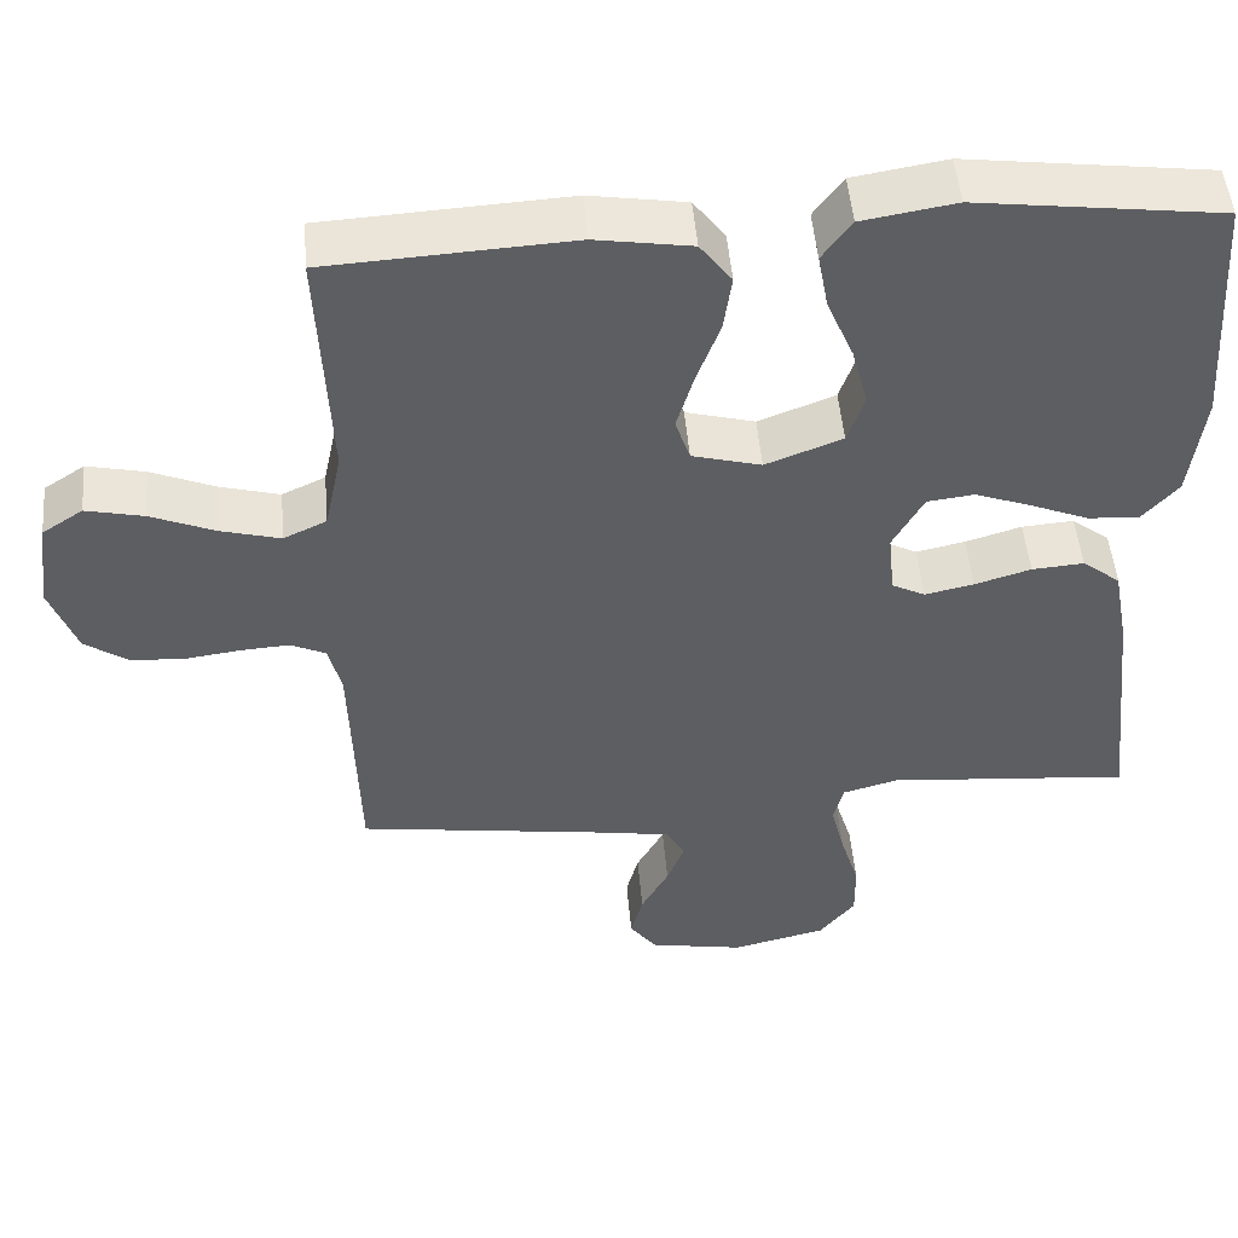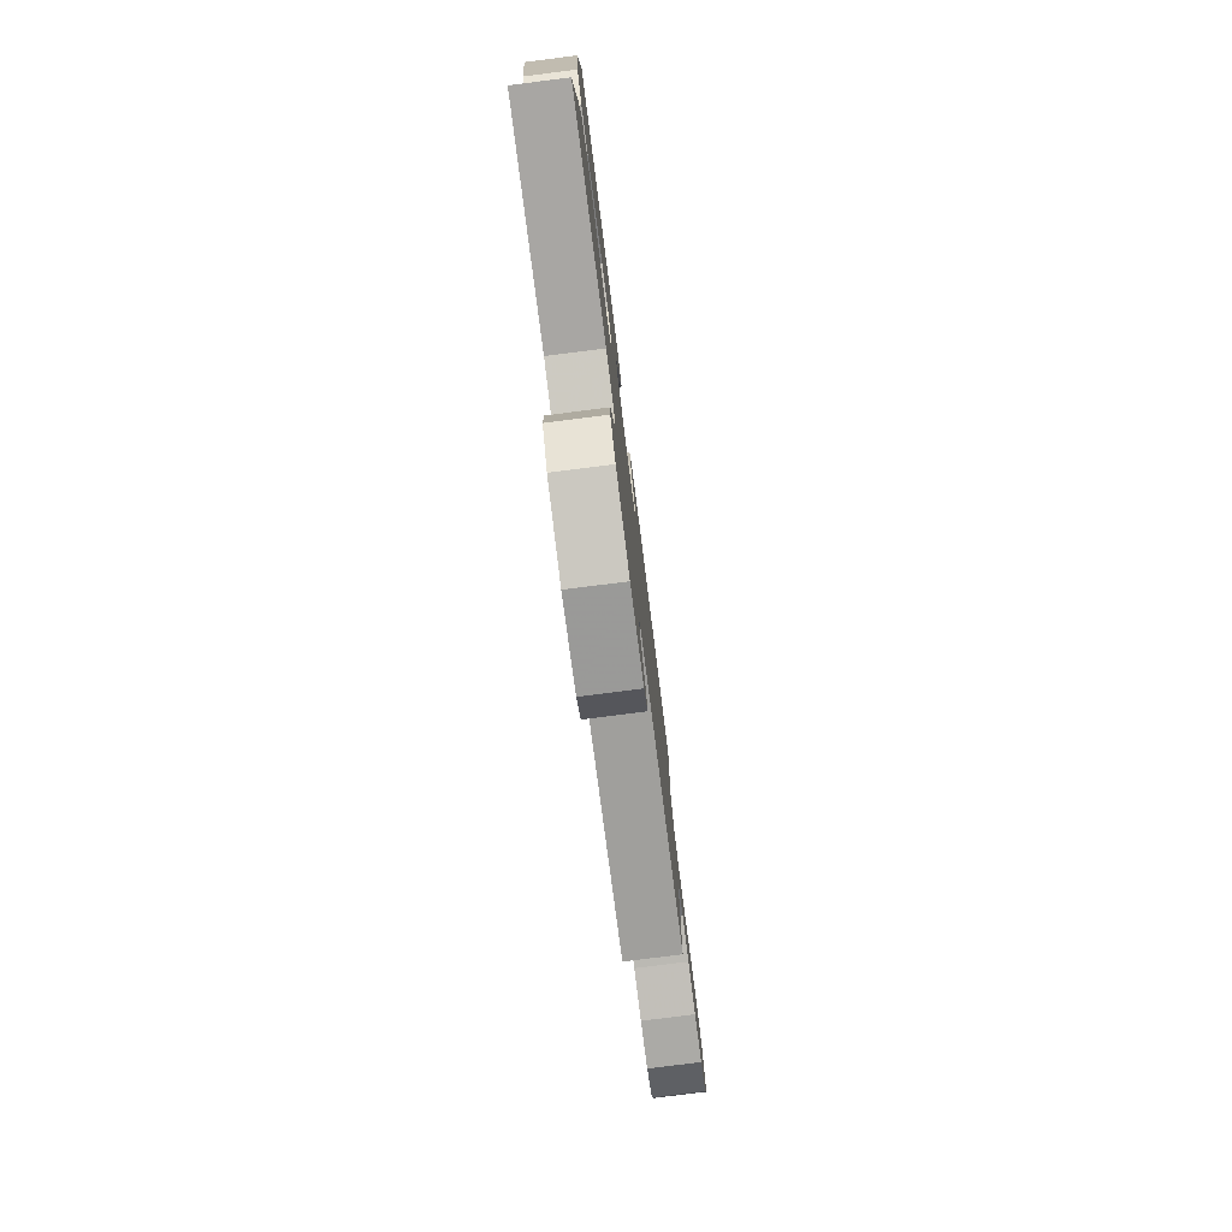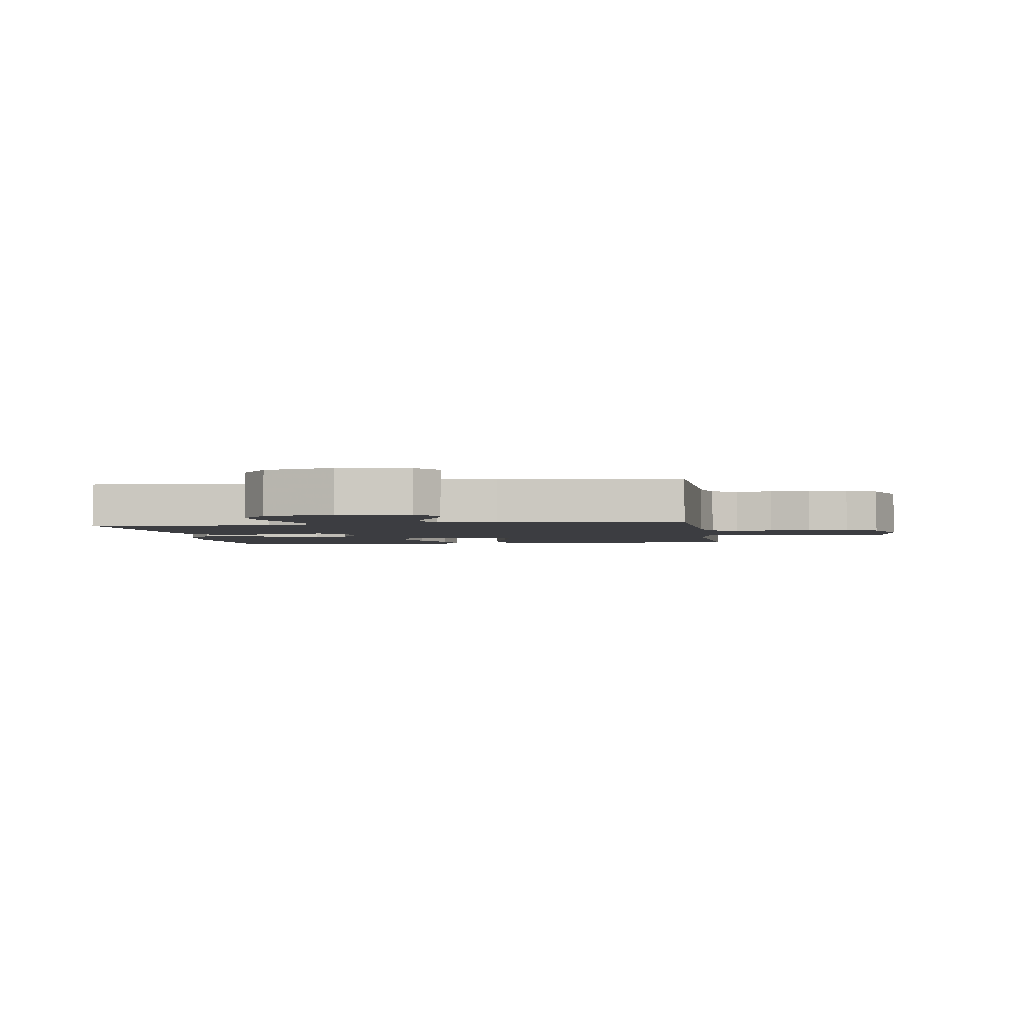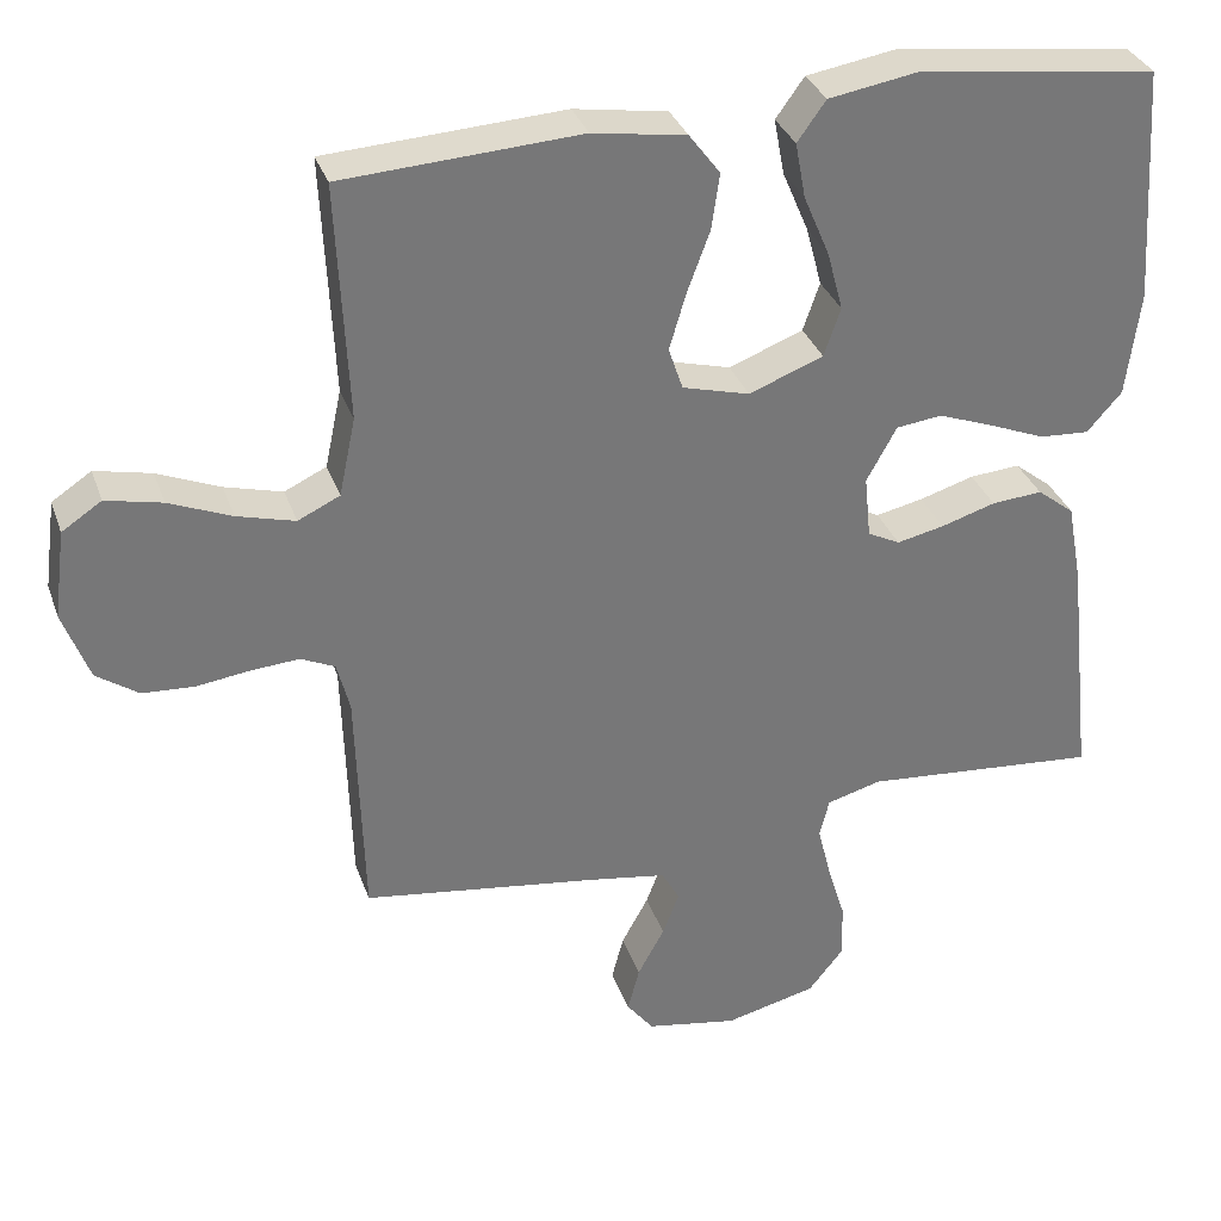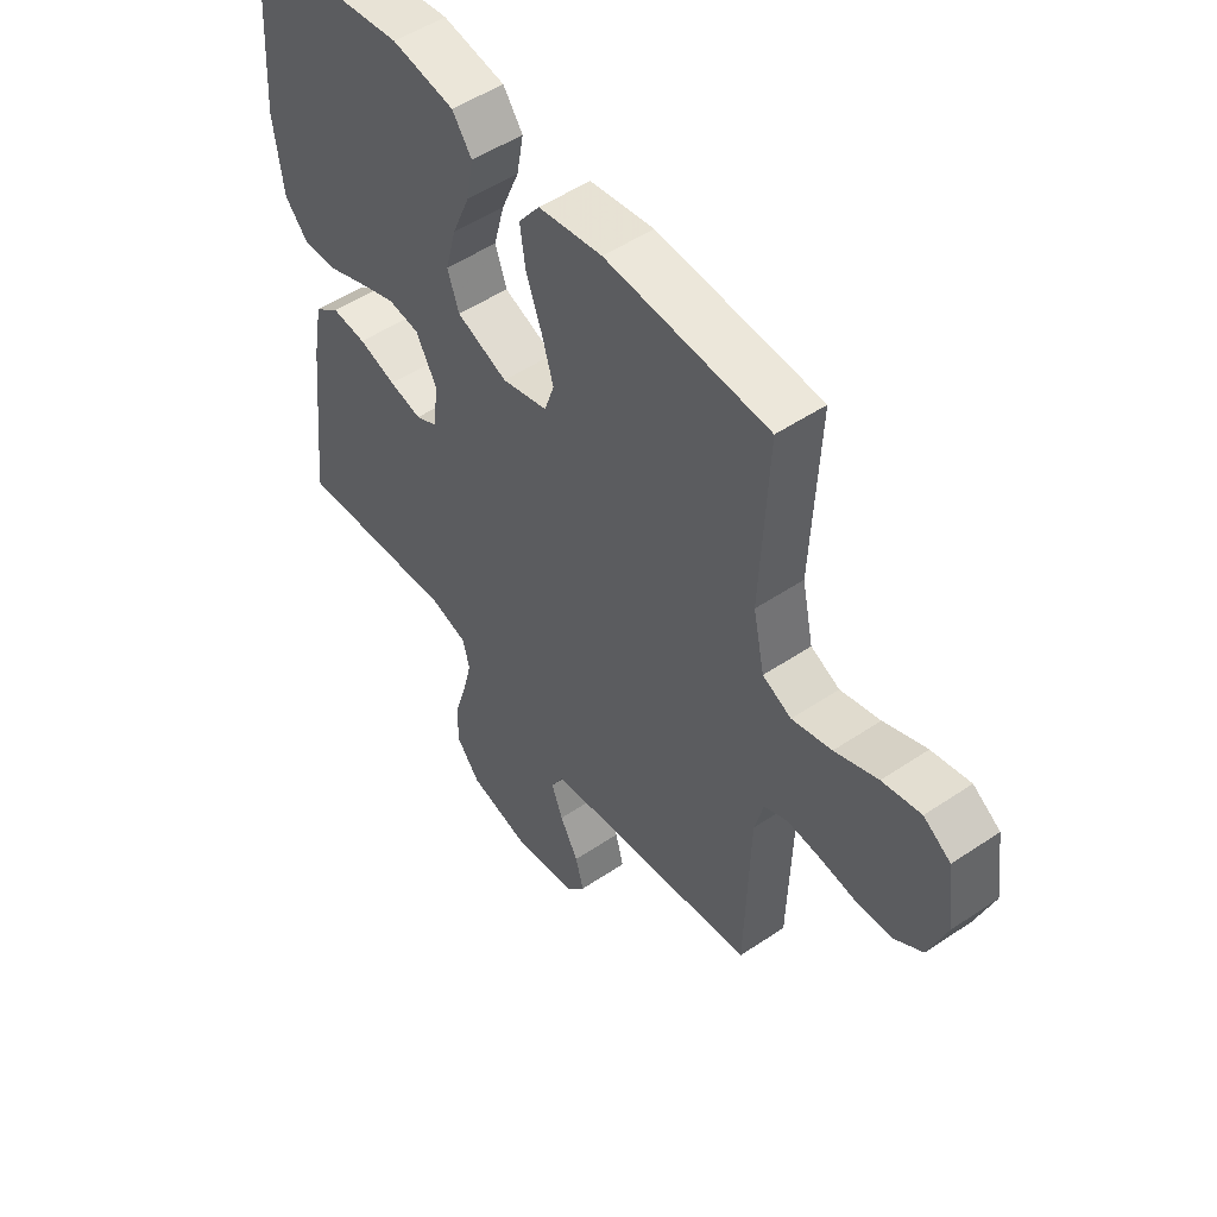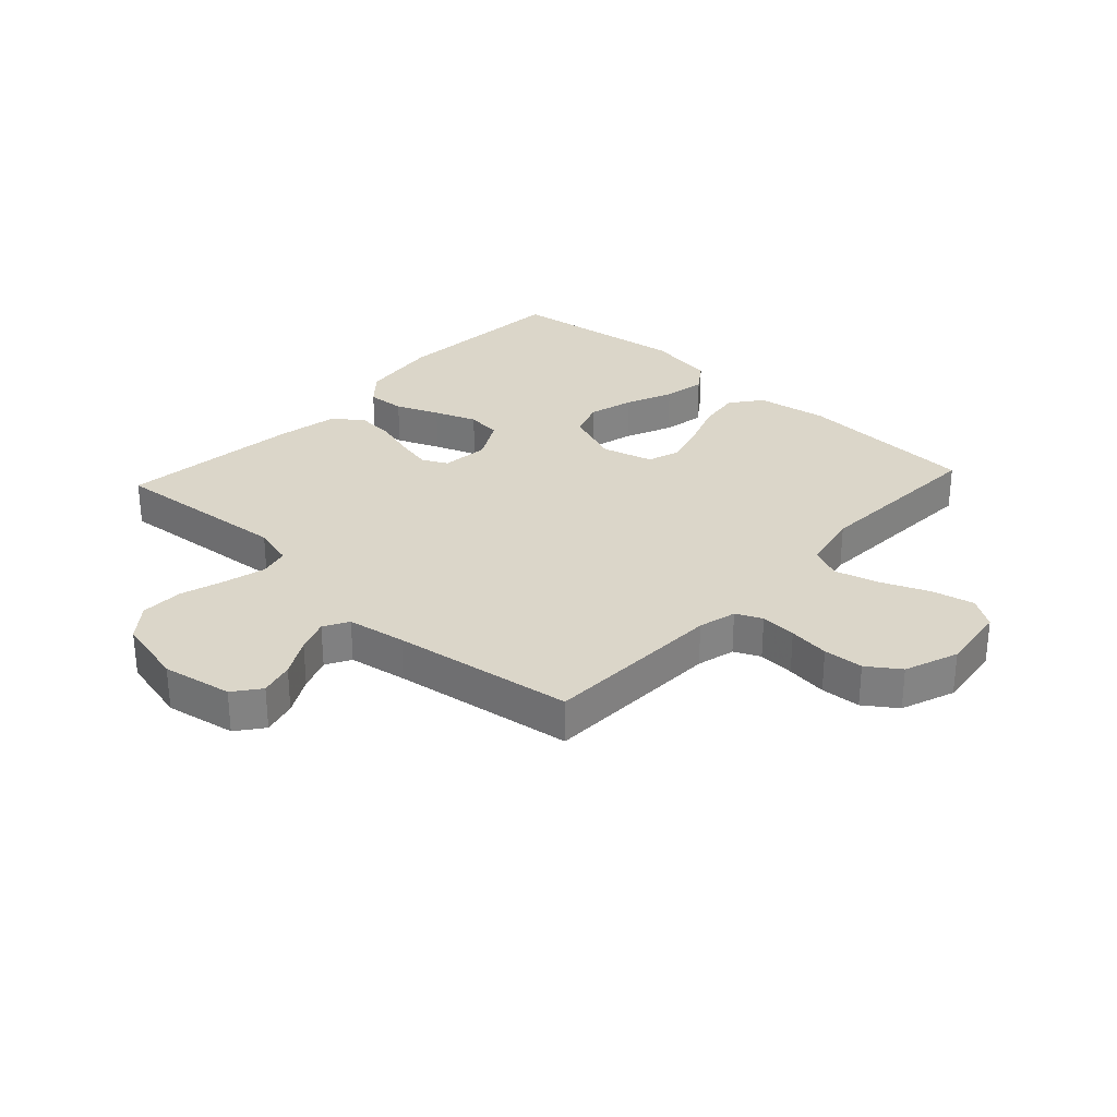
<metadata>
{"format":"obj","ext":"obj","renderer":"f3d","projection":"perspective","resolution":1024,"background":"white","views":[{"elev":49.7,"azim":-4.9,"up":"+Z"},{"elev":-79.2,"azim":97.2,"up":"+Z"},{"elev":-2.7,"azim":-171.3,"up":"+Y"},{"elev":33.1,"azim":-17.9,"up":"+Z"},{"elev":51.3,"azim":-126.2,"up":"+Z"},{"elev":29.7,"azim":-137.3,"up":"+Y"}]}
</metadata>
<code>
v 0.5 0.07 0.5
v 0.52 0.07 0.2
v 0.503 0.07 0.067
v 0.459 0.07 0.017
v 0.396 0.07 0.021
v 0.325 0.07 0.05
v 0.255 0.07 0.076
v 0.197 0.07 0.069
v 0.159 0.07 0
v 0.167 0.07 -0.079
v 0.208 0.07 -0.1
v 0.268 0.07 -0.087
v 0.337 0.07 -0.066
v 0.401 0.07 -0.061
v 0.448 0.07 -0.098
v 0.467 0.07 -0.2
v 0.5 0.07 -0.5
v 0.2 0.07 -0.474
v 0.131 0.07 -0.493
v 0.119 0.07 -0.542
v 0.136 0.07 -0.61
v 0.159 0.07 -0.685
v 0.16 0.07 -0.756
v 0.116 0.07 -0.811
v 0 0.07 -0.839
v -0.116 0.07 -0.818
v -0.15 0.07 -0.774
v -0.135 0.07 -0.717
v -0.101 0.07 -0.655
v -0.08 0.07 -0.6
v -0.103 0.07 -0.559
v -0.2 0.07 -0.543
v -0.5 0.07 -0.5
v -0.509 0.07 -0.2
v -0.525 0.07 -0.137
v -0.568 0.07 -0.117
v -0.628 0.07 -0.121
v -0.696 0.07 -0.13
v -0.762 0.07 -0.126
v -0.815 0.07 -0.089
v -0.848 0.07 0
v -0.833 0.07 0.112
v -0.783 0.07 0.145
v -0.712 0.07 0.129
v -0.633 0.07 0.096
v -0.56 0.07 0.076
v -0.507 0.07 0.101
v -0.486 0.07 0.2
v -0.5 0.07 0.5
v -0.2 0.07 0.517
v -0.082 0.07 0.498
v -0.043 0.07 0.446
v -0.053 0.07 0.376
v -0.082 0.07 0.298
v -0.103 0.07 0.227
v -0.085 0.07 0.173
v 0 0.07 0.15
v 0.094 0.07 0.186
v 0.115 0.07 0.247
v 0.095 0.07 0.322
v 0.062 0.07 0.4
v 0.049 0.07 0.47
v 0.085 0.07 0.52
v 0.2 0.07 0.539
v 0.5 0 0.5
v 0.52 0 0.2
v 0.503 0 0.067
v 0.459 0 0.017
v 0.396 0 0.021
v 0.325 0 0.05
v 0.255 0 0.076
v 0.197 0 0.069
v 0.159 0 0
v 0.167 0 -0.079
v 0.208 0 -0.1
v 0.268 0 -0.087
v 0.337 0 -0.066
v 0.401 0 -0.061
v 0.448 0 -0.098
v 0.467 0 -0.2
v 0.5 0 -0.5
v 0.2 0 -0.474
v 0.131 0 -0.493
v 0.119 0 -0.542
v 0.136 0 -0.61
v 0.159 0 -0.685
v 0.16 0 -0.756
v 0.116 0 -0.811
v 0 0 -0.839
v -0.116 0 -0.818
v -0.15 0 -0.774
v -0.135 0 -0.717
v -0.101 0 -0.655
v -0.08 0 -0.6
v -0.103 0 -0.559
v -0.2 0 -0.543
v -0.5 0 -0.5
v -0.509 0 -0.2
v -0.525 0 -0.137
v -0.568 0 -0.117
v -0.628 0 -0.121
v -0.696 0 -0.13
v -0.762 0 -0.126
v -0.815 0 -0.089
v -0.848 0 0
v -0.833 0 0.112
v -0.783 0 0.145
v -0.712 0 0.129
v -0.633 0 0.096
v -0.56 0 0.076
v -0.507 0 0.101
v -0.486 0 0.2
v -0.5 0 0.5
v -0.2 0 0.517
v -0.082 0 0.498
v -0.043 0 0.446
v -0.053 0 0.376
v -0.082 0 0.298
v -0.103 0 0.227
v -0.085 0 0.173
v 0 0 0.15
v 0.094 0 0.186
v 0.115 0 0.247
v 0.095 0 0.322
v 0.062 0 0.4
v 0.049 0 0.47
v 0.085 0 0.52
v 0.2 0 0.539
f 60 61 62 63
f 59 60 63 64
f 51 52 53 54
f 51 54 55
f 48 49 50 51
f 47 48 51 55
f 46 47 55 56
f 42 43 44 45
f 42 45 46
f 41 42 46
f 37 38 39 40
f 36 37 40 41
f 32 33 34
f 31 32 34 35
f 26 27 28 29
f 26 29 30
f 25 26 30
f 24 25 30
f 21 22 23 24
f 20 21 24 30
f 19 20 30 31
f 15 16 17 18
f 15 18 19
f 12 13 14 15
f 11 12 15 19
f 10 11 19 31
f 3 4 5 6
f 3 6 7
f 2 3 7
f 59 64 1 2
f 58 59 2 7
f 57 58 7 8
f 56 57 8 9
f 36 41 46 56
f 35 36 56 9
f 9 10 31 35
f 127 126 125 124
f 128 127 124 123
f 118 117 116 115
f 119 118 115
f 115 114 113 112
f 119 115 112 111
f 120 119 111 110
f 109 108 107 106
f 110 109 106
f 110 106 105
f 104 103 102 101
f 105 104 101 100
f 98 97 96
f 99 98 96 95
f 93 92 91 90
f 94 93 90
f 94 90 89
f 94 89 88
f 88 87 86 85
f 94 88 85 84
f 95 94 84 83
f 82 81 80 79
f 83 82 79
f 79 78 77 76
f 83 79 76 75
f 95 83 75 74
f 70 69 68 67
f 71 70 67
f 71 67 66
f 66 65 128 123
f 71 66 123 122
f 72 71 122 121
f 73 72 121 120
f 120 110 105 100
f 73 120 100 99
f 99 95 74 73
f 1 65 66 2
f 2 66 67 3
f 3 67 68 4
f 4 68 69 5
f 5 69 70 6
f 6 70 71 7
f 7 71 72 8
f 8 72 73 9
f 9 73 74 10
f 10 74 75 11
f 11 75 76 12
f 12 76 77 13
f 13 77 78 14
f 14 78 79 15
f 15 79 80 16
f 16 80 81 17
f 17 81 82 18
f 18 82 83 19
f 19 83 84 20
f 20 84 85 21
f 21 85 86 22
f 22 86 87 23
f 23 87 88 24
f 24 88 89 25
f 25 89 90 26
f 26 90 91 27
f 27 91 92 28
f 28 92 93 29
f 29 93 94 30
f 30 94 95 31
f 31 95 96 32
f 32 96 97 33
f 33 97 98 34
f 34 98 99 35
f 35 99 100 36
f 36 100 101 37
f 37 101 102 38
f 38 102 103 39
f 39 103 104 40
f 40 104 105 41
f 41 105 106 42
f 42 106 107 43
f 43 107 108 44
f 44 108 109 45
f 45 109 110 46
f 46 110 111 47
f 47 111 112 48
f 48 112 113 49
f 49 113 114 50
f 50 114 115 51
f 51 115 116 52
f 52 116 117 53
f 53 117 118 54
f 54 118 119 55
f 55 119 120 56
f 56 120 121 57
f 57 121 122 58
f 58 122 123 59
f 59 123 124 60
f 60 124 125 61
f 61 125 126 62
f 62 126 127 63
f 63 127 128 64
f 64 128 65 1

</code>
